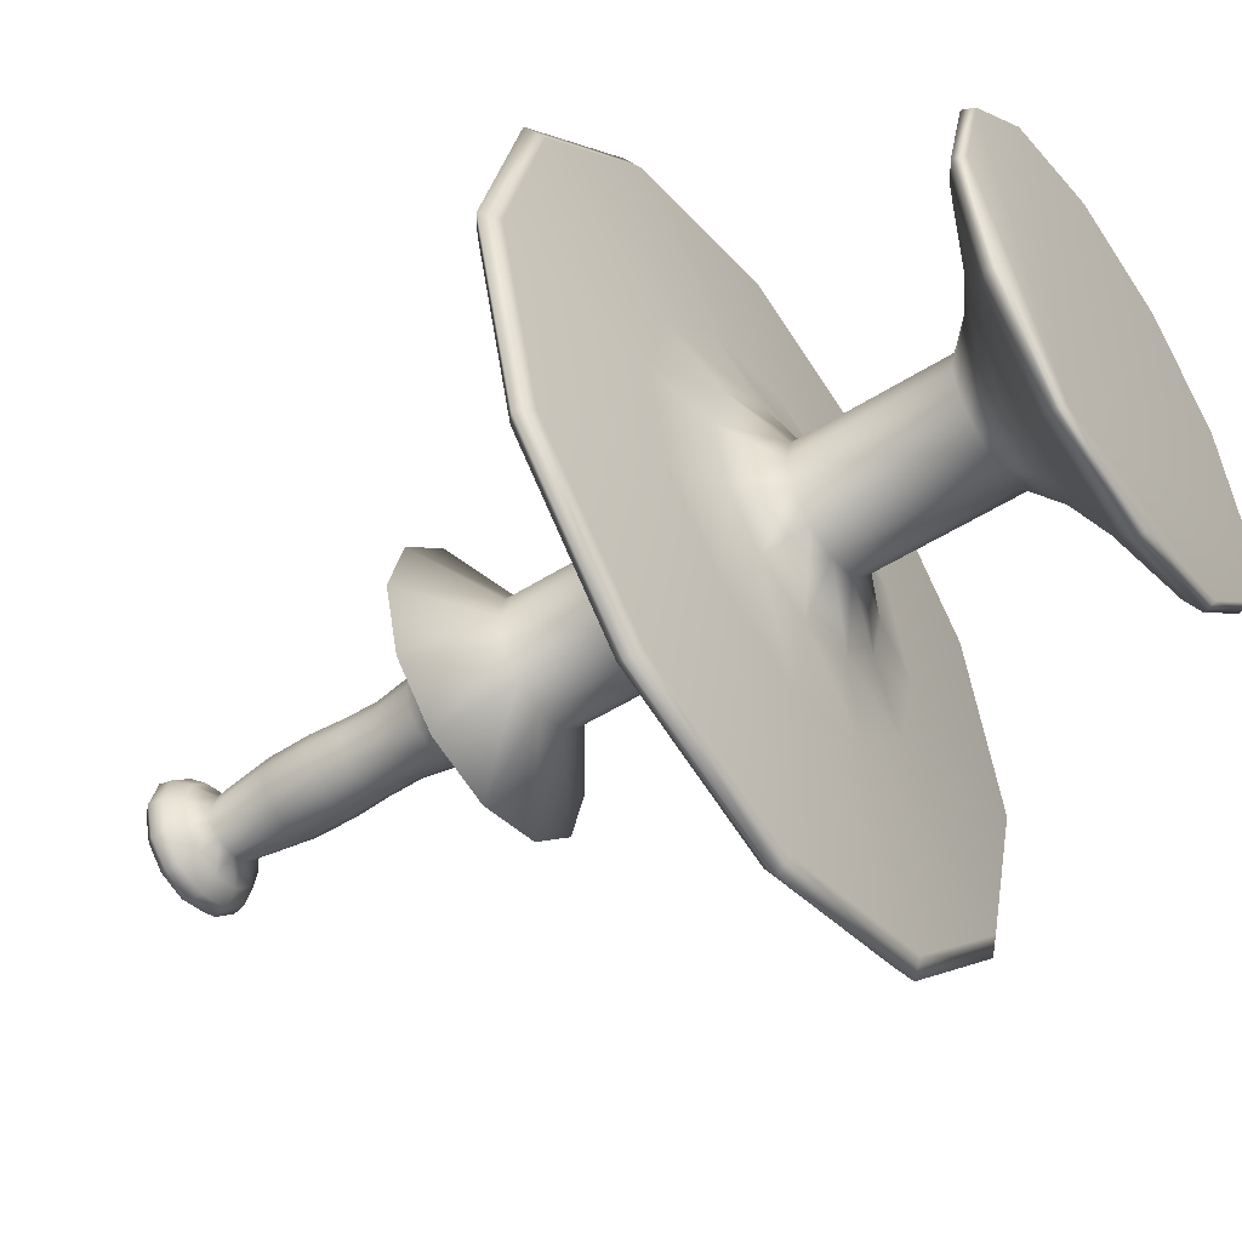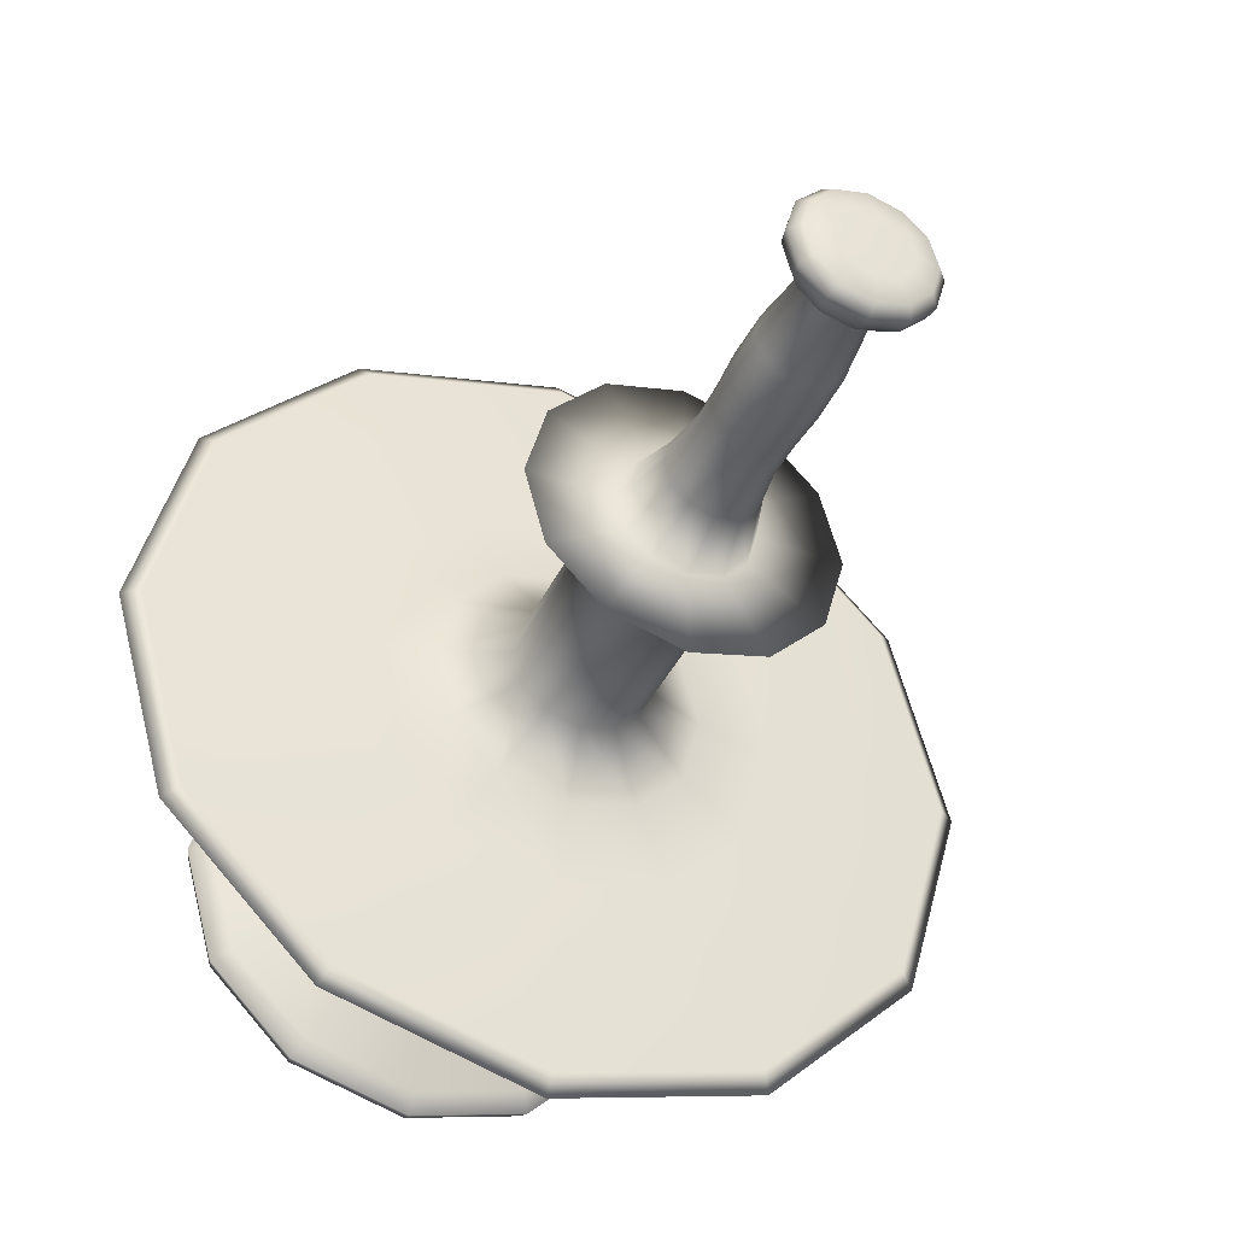
<metadata>
{"format":"obj","ext":"obj","renderer":"f3d","projection":"perspective","resolution":1024,"background":"white","views":[{"elev":-50.7,"azim":-55.2,"up":"+Z"},{"elev":-40.3,"azim":156.1,"up":"+Z"}]}
</metadata>
<code>
v 0.09771 0.9226 0.08463
v 0.09603 0.9226 0.07841
v 0.08735 0.975 0.08463
v 0.08706 0.975 0.0836
v 0.08855 0.9747 0.08463
v 0.0881 0.9747 0.08299
v 0.08904 0.9742 0.08463
v 0.08853 0.9742 0.08275
v 0.0889 0.9735 0.08463
v 0.08841 0.9735 0.08282
v 0.08824 0.9727 0.08463
v 0.08783 0.9727 0.08315
v 0.08713 0.9718 0.08463
v 0.08687 0.9718 0.08371
v 0.08761 0.9683 0.08463
v 0.08729 0.9683 0.08347
v 0.08764 0.9657 0.08463
v 0.08732 0.9657 0.08345
v 0.08751 0.9636 0.08463
v 0.0872 0.9636 0.08352
v 0.08748 0.9617 0.08463
v 0.08718 0.9617 0.08353
v 0.08783 0.9595 0.08463
v 0.08748 0.9595 0.08336
v 0.08882 0.9564 0.08463
v 0.08834 0.9564 0.08286
v 0.09327 0.9564 0.08463
v 0.09218 0.9564 0.08063
v 0.08882 0.9534 0.08463
v 0.08834 0.9534 0.08286
v 0.08882 0.9445 0.08463
v 0.08834 0.9445 0.08286
v 0.09229 0.943 0.08463
v 0.09134 0.943 0.08112
v 0.09627 0.9423 0.08463
v 0.09478 0.9423 0.07913
v 0.1062 0.9417 0.08463
v 0.1034 0.9417 0.07414
v 0.1072 0.9411 0.08463
v 0.1042 0.9411 0.07366
v 0.1062 0.9404 0.08463
v 0.1034 0.9404 0.07413
v 0.0963 0.9397 0.08463
v 0.09481 0.9397 0.07911
v 0.09231 0.939 0.08463
v 0.09136 0.939 0.08111
v 0.08882 0.9374 0.08463
v 0.08834 0.9374 0.08286
v 0.08882 0.9288 0.08463
v 0.08834 0.9288 0.08286
v 0.09062 0.927 0.08463
v 0.0899 0.927 0.08196
v 0.09285 0.9257 0.08463
v 0.09183 0.9257 0.08084
v 0.09694 0.924 0.08463
v 0.09537 0.924 0.07879
v 0.09795 0.9233 0.08463
v 0.09624 0.9233 0.07828
v 0.09157 0.9226 0.07395
v 0.08638 0.975 0.08291
v 0.08698 0.9747 0.08188
v 0.08723 0.9742 0.08145
v 0.08716 0.9735 0.08157
v 0.08683 0.9727 0.08215
v 0.08627 0.9718 0.0831
v 0.08651 0.9683 0.08269
v 0.08653 0.9657 0.08266
v 0.08646 0.9636 0.08278
v 0.08645 0.9617 0.0828
v 0.08662 0.9595 0.0825
v 0.08712 0.9564 0.08164
v 0.08935 0.9564 0.0778
v 0.08712 0.9534 0.08164
v 0.08712 0.9445 0.08164
v 0.08886 0.943 0.07864
v 0.09085 0.9423 0.07519
v 0.09584 0.9417 0.06658
v 0.09631 0.9411 0.06577
v 0.09585 0.9404 0.06658
v 0.09087 0.9397 0.07517
v 0.08887 0.939 0.07863
v 0.08712 0.9374 0.08164
v 0.08712 0.9288 0.08164
v 0.08802 0.927 0.08009
v 0.08914 0.9257 0.07815
v 0.09119 0.924 0.07461
v 0.0917 0.9233 0.07374
v 0.08535 0.9226 0.07227
v 0.08535 0.975 0.08263
v 0.08535 0.9747 0.08143
v 0.08535 0.9742 0.08094
v 0.08535 0.9735 0.08107
v 0.08535 0.9727 0.08174
v 0.08535 0.9718 0.08285
v 0.08535 0.9683 0.08237
v 0.08535 0.9657 0.08233
v 0.08535 0.9636 0.08247
v 0.08535 0.9617 0.0825
v 0.08535 0.9595 0.08215
v 0.08535 0.9564 0.08115
v 0.08535 0.9564 0.07671
v 0.08535 0.9534 0.08115
v 0.08535 0.9445 0.08115
v 0.08535 0.943 0.07769
v 0.08535 0.9423 0.07371
v 0.08535 0.9417 0.06375
v 0.08535 0.9411 0.06281
v 0.08535 0.9404 0.06375
v 0.08535 0.9397 0.07368
v 0.08535 0.939 0.07767
v 0.08535 0.9374 0.08115
v 0.08535 0.9288 0.08115
v 0.08535 0.927 0.07936
v 0.08535 0.9257 0.07712
v 0.08535 0.924 0.07303
v 0.08535 0.9233 0.07203
v 0.07913 0.9226 0.07395
v 0.08432 0.975 0.08291
v 0.08371 0.9747 0.08188
v 0.08347 0.9742 0.08145
v 0.08354 0.9735 0.08157
v 0.08387 0.9727 0.08215
v 0.08443 0.9718 0.0831
v 0.08419 0.9683 0.08269
v 0.08417 0.9657 0.08266
v 0.08424 0.9636 0.08278
v 0.08425 0.9617 0.0828
v 0.08408 0.9595 0.0825
v 0.08358 0.9564 0.08164
v 0.08135 0.9564 0.0778
v 0.08358 0.9534 0.08164
v 0.08358 0.9445 0.08164
v 0.08185 0.943 0.07864
v 0.07985 0.9423 0.07519
v 0.07486 0.9417 0.06658
v 0.07439 0.9411 0.06577
v 0.07486 0.9404 0.06658
v 0.07983 0.9397 0.07517
v 0.08183 0.939 0.07863
v 0.08358 0.9374 0.08164
v 0.08358 0.9288 0.08164
v 0.08268 0.927 0.08009
v 0.08156 0.9257 0.07815
v 0.07951 0.924 0.07461
v 0.07901 0.9233 0.07374
v 0.07468 0.9226 0.07841
v 0.08364 0.975 0.0836
v 0.0826 0.9747 0.08299
v 0.08218 0.9742 0.08275
v 0.08229 0.9735 0.08282
v 0.08287 0.9727 0.08315
v 0.08383 0.9718 0.08371
v 0.08342 0.9683 0.08347
v 0.08338 0.9657 0.08345
v 0.0835 0.9636 0.08352
v 0.08352 0.9617 0.08353
v 0.08322 0.9595 0.08336
v 0.08236 0.9564 0.08286
v 0.07852 0.9564 0.08063
v 0.08236 0.9534 0.08286
v 0.08236 0.9445 0.08286
v 0.07937 0.943 0.08112
v 0.07592 0.9423 0.07913
v 0.0673 0.9417 0.07414
v 0.06649 0.9411 0.07366
v 0.0673 0.9404 0.07413
v 0.07589 0.9397 0.07911
v 0.07935 0.939 0.08111
v 0.08236 0.9374 0.08286
v 0.08236 0.9288 0.08286
v 0.08081 0.927 0.08196
v 0.07887 0.9257 0.08084
v 0.07534 0.924 0.07879
v 0.07446 0.9233 0.07828
v 0.07299 0.9226 0.08463
v 0.08335 0.975 0.08463
v 0.08215 0.9747 0.08463
v 0.08166 0.9742 0.08463
v 0.0818 0.9735 0.08463
v 0.08246 0.9727 0.08463
v 0.08357 0.9718 0.08463
v 0.08309 0.9683 0.08463
v 0.08306 0.9657 0.08463
v 0.08319 0.9636 0.08463
v 0.08322 0.9617 0.08463
v 0.08287 0.9595 0.08463
v 0.08188 0.9564 0.08463
v 0.07743 0.9564 0.08463
v 0.08188 0.9534 0.08463
v 0.08188 0.9445 0.08463
v 0.07841 0.943 0.08463
v 0.07443 0.9423 0.08463
v 0.06447 0.9417 0.08463
v 0.06353 0.9411 0.08463
v 0.06447 0.9404 0.08463
v 0.0744 0.9397 0.08463
v 0.07839 0.939 0.08463
v 0.08188 0.9374 0.08463
v 0.08188 0.9288 0.08463
v 0.08008 0.927 0.08463
v 0.07784 0.9257 0.08463
v 0.07376 0.924 0.08463
v 0.07275 0.9233 0.08463
v 0.07468 0.9226 0.09085
v 0.08364 0.975 0.08566
v 0.0826 0.9747 0.08626
v 0.08218 0.9742 0.08651
v 0.08229 0.9735 0.08644
v 0.08287 0.9727 0.08611
v 0.08383 0.9718 0.08555
v 0.08342 0.9683 0.08579
v 0.08338 0.9657 0.08581
v 0.0835 0.9636 0.08574
v 0.08352 0.9617 0.08573
v 0.08322 0.9595 0.0859
v 0.08236 0.9564 0.0864
v 0.07852 0.9564 0.08862
v 0.08236 0.9534 0.0864
v 0.08236 0.9445 0.0864
v 0.07937 0.943 0.08813
v 0.07592 0.9423 0.09013
v 0.0673 0.9417 0.09512
v 0.06649 0.9411 0.09559
v 0.0673 0.9404 0.09512
v 0.07589 0.9397 0.09014
v 0.07935 0.939 0.08814
v 0.08236 0.9374 0.0864
v 0.08236 0.9288 0.0864
v 0.08081 0.927 0.0873
v 0.07887 0.9257 0.08842
v 0.07534 0.924 0.09047
v 0.07446 0.9233 0.09097
v 0.07913 0.9226 0.0953
v 0.08432 0.975 0.08634
v 0.08371 0.9747 0.08738
v 0.08347 0.9742 0.0878
v 0.08354 0.9735 0.08768
v 0.08387 0.9727 0.08711
v 0.08443 0.9718 0.08615
v 0.08419 0.9683 0.08656
v 0.08417 0.9657 0.0866
v 0.08424 0.9636 0.08648
v 0.08425 0.9617 0.08646
v 0.08408 0.9595 0.08675
v 0.08358 0.9564 0.08762
v 0.08135 0.9564 0.09146
v 0.08358 0.9534 0.08762
v 0.08358 0.9445 0.08762
v 0.08185 0.943 0.09061
v 0.07985 0.9423 0.09406
v 0.07486 0.9417 0.1027
v 0.07439 0.9411 0.1035
v 0.07486 0.9404 0.1027
v 0.07983 0.9397 0.09409
v 0.08183 0.939 0.09063
v 0.08358 0.9374 0.08762
v 0.08358 0.9288 0.08762
v 0.08268 0.927 0.08917
v 0.08156 0.9257 0.0911
v 0.07951 0.924 0.09464
v 0.07901 0.9233 0.09552
v 0.08535 0.9226 0.09698
v 0.08535 0.975 0.08663
v 0.08535 0.9747 0.08783
v 0.08535 0.9742 0.08832
v 0.08535 0.9735 0.08818
v 0.08535 0.9727 0.08752
v 0.08535 0.9718 0.08641
v 0.08535 0.9683 0.08689
v 0.08535 0.9657 0.08692
v 0.08535 0.9636 0.08679
v 0.08535 0.9617 0.08676
v 0.08535 0.9595 0.08711
v 0.08535 0.9564 0.0881
v 0.08535 0.9564 0.09254
v 0.08535 0.9534 0.0881
v 0.08535 0.9445 0.0881
v 0.08535 0.943 0.09156
v 0.08535 0.9423 0.09555
v 0.08535 0.9417 0.1055
v 0.08535 0.9411 0.1064
v 0.08535 0.9404 0.1055
v 0.08535 0.9397 0.09558
v 0.08535 0.939 0.09158
v 0.08535 0.9374 0.0881
v 0.08535 0.9288 0.0881
v 0.08535 0.927 0.0899
v 0.08535 0.9257 0.09213
v 0.08535 0.924 0.09622
v 0.08535 0.9233 0.09723
v 0.09157 0.9226 0.0953
v 0.08638 0.975 0.08634
v 0.08698 0.9747 0.08738
v 0.08723 0.9742 0.0878
v 0.08716 0.9735 0.08768
v 0.08683 0.9727 0.08711
v 0.08627 0.9718 0.08615
v 0.08651 0.9683 0.08656
v 0.08653 0.9657 0.0866
v 0.08646 0.9636 0.08648
v 0.08645 0.9617 0.08646
v 0.08662 0.9595 0.08675
v 0.08712 0.9564 0.08762
v 0.08935 0.9564 0.09146
v 0.08712 0.9534 0.08762
v 0.08712 0.9445 0.08762
v 0.08886 0.943 0.09061
v 0.09085 0.9423 0.09406
v 0.09584 0.9417 0.1027
v 0.09631 0.9411 0.1035
v 0.09585 0.9404 0.1027
v 0.09087 0.9397 0.09409
v 0.08887 0.939 0.09063
v 0.08712 0.9374 0.08762
v 0.08712 0.9288 0.08762
v 0.08802 0.927 0.08917
v 0.08914 0.9257 0.0911
v 0.09119 0.924 0.09464
v 0.0917 0.9233 0.09552
v 0.09603 0.9226 0.09085
v 0.08706 0.975 0.08566
v 0.0881 0.9747 0.08626
v 0.08853 0.9742 0.08651
v 0.08841 0.9735 0.08644
v 0.08783 0.9727 0.08611
v 0.08687 0.9718 0.08555
v 0.08729 0.9683 0.08579
v 0.08732 0.9657 0.08581
v 0.0872 0.9636 0.08574
v 0.08718 0.9617 0.08573
v 0.08748 0.9595 0.0859
v 0.08834 0.9564 0.0864
v 0.09218 0.9564 0.08862
v 0.08834 0.9534 0.0864
v 0.08834 0.9445 0.0864
v 0.09134 0.943 0.08813
v 0.09478 0.9423 0.09013
v 0.1034 0.9417 0.09512
v 0.1042 0.9411 0.09559
v 0.1034 0.9404 0.09512
v 0.09481 0.9397 0.09014
v 0.09136 0.939 0.08814
v 0.08834 0.9374 0.0864
v 0.08834 0.9288 0.0864
v 0.0899 0.927 0.0873
v 0.09183 0.9257 0.08842
v 0.09537 0.924 0.09047
v 0.09624 0.9233 0.09097
f 117 175 146
f 117 204 175
f 117 233 204
f 117 262 233
f 117 291 262
f 117 320 291
f 117 1 320
f 117 2 1
f 117 59 2
f 117 88 59
f 234 263 205
f 263 292 205
f 292 321 205
f 321 176 205
f 321 147 176
f 321 118 147
f 321 89 118
f 321 60 89
f 321 4 60
f 321 3 4
f 1 57 348
f 320 1 348
f 57 55 347
f 348 57 347
f 55 53 346
f 347 55 346
f 53 51 345
f 346 53 345
f 51 49 344
f 345 51 344
f 49 47 343
f 344 49 343
f 47 45 342
f 343 47 342
f 45 43 341
f 342 45 341
f 43 41 340
f 341 43 340
f 41 39 339
f 340 41 339
f 39 37 338
f 339 39 338
f 338 37 337
f 37 35 337
f 35 33 336
f 337 35 336
f 33 31 335
f 336 33 335
f 31 29 334
f 335 31 334
f 29 27 333
f 334 29 333
f 27 25 332
f 333 27 332
f 25 23 331
f 332 25 331
f 23 21 330
f 331 23 330
f 21 19 329
f 330 21 329
f 19 17 328
f 329 19 328
f 17 15 327
f 328 17 327
f 15 13 326
f 327 15 326
f 13 11 325
f 326 13 325
f 11 9 324
f 325 11 324
f 9 7 323
f 324 9 323
f 7 5 322
f 323 7 322
f 5 3 321
f 322 5 321
f 320 348 319
f 291 320 319
f 348 347 318
f 319 348 318
f 347 346 317
f 318 347 317
f 346 345 316
f 317 346 316
f 345 344 315
f 316 345 315
f 344 343 314
f 315 344 314
f 343 342 313
f 314 343 313
f 342 341 312
f 313 342 312
f 341 340 311
f 312 341 311
f 340 339 310
f 311 340 310
f 339 338 309
f 310 339 309
f 338 337 309
f 309 337 308
f 337 336 307
f 308 337 307
f 336 335 306
f 307 336 306
f 335 334 305
f 306 335 305
f 334 333 304
f 305 334 304
f 333 332 303
f 304 333 303
f 332 331 302
f 303 332 302
f 331 330 301
f 302 331 301
f 330 329 300
f 301 330 300
f 329 328 299
f 300 329 299
f 328 327 298
f 299 328 298
f 327 326 297
f 298 327 297
f 326 325 296
f 297 326 296
f 325 324 295
f 296 325 295
f 324 323 294
f 295 324 294
f 323 322 293
f 294 323 293
f 322 321 292
f 293 322 292
f 291 319 290
f 262 291 290
f 319 318 289
f 290 319 289
f 318 317 288
f 289 318 288
f 317 316 287
f 288 317 287
f 316 315 286
f 287 316 286
f 315 314 285
f 286 315 285
f 314 313 284
f 285 314 284
f 313 312 283
f 284 313 283
f 312 311 282
f 283 312 282
f 311 310 281
f 282 311 281
f 310 309 280
f 281 310 280
f 309 308 279
f 280 309 279
f 308 307 278
f 279 308 278
f 307 306 277
f 278 307 277
f 306 305 276
f 277 306 276
f 305 304 275
f 276 305 275
f 304 303 274
f 275 304 274
f 303 302 273
f 274 303 273
f 302 301 272
f 273 302 272
f 301 300 271
f 272 301 271
f 300 299 270
f 271 300 270
f 299 298 269
f 270 299 269
f 298 297 268
f 269 298 268
f 297 296 267
f 268 297 267
f 296 295 266
f 267 296 266
f 295 294 265
f 266 295 265
f 294 293 264
f 265 294 264
f 293 292 263
f 264 293 263
f 262 290 261
f 233 262 261
f 290 289 260
f 261 290 260
f 289 288 259
f 260 289 259
f 288 287 258
f 259 288 258
f 287 286 257
f 258 287 257
f 286 285 256
f 257 286 256
f 285 284 255
f 256 285 255
f 284 283 254
f 255 284 254
f 283 282 253
f 254 283 253
f 282 281 252
f 253 282 252
f 281 280 251
f 252 281 251
f 280 279 250
f 251 280 250
f 279 278 249
f 250 279 249
f 278 277 248
f 249 278 248
f 277 276 247
f 248 277 247
f 276 275 246
f 247 276 246
f 275 274 245
f 246 275 245
f 274 273 244
f 245 274 244
f 273 272 243
f 244 273 243
f 272 271 242
f 243 272 242
f 271 270 241
f 242 271 241
f 270 269 240
f 241 270 240
f 269 268 239
f 240 269 239
f 268 267 238
f 239 268 238
f 267 266 237
f 238 267 237
f 266 265 236
f 237 266 236
f 265 264 235
f 236 265 235
f 264 263 234
f 235 264 234
f 233 261 232
f 204 233 232
f 261 260 231
f 232 261 231
f 260 259 230
f 231 260 230
f 259 258 229
f 230 259 229
f 258 257 228
f 229 258 228
f 257 256 227
f 228 257 227
f 256 255 226
f 227 256 226
f 255 254 225
f 226 255 225
f 254 253 224
f 225 254 224
f 253 252 223
f 224 253 223
f 252 251 222
f 223 252 222
f 251 250 221
f 222 251 221
f 250 249 220
f 221 250 220
f 249 248 219
f 220 249 219
f 248 247 218
f 219 248 218
f 247 246 217
f 218 247 217
f 246 245 216
f 217 246 216
f 245 244 215
f 216 245 215
f 244 243 214
f 215 244 214
f 243 242 213
f 214 243 213
f 242 241 212
f 213 242 212
f 241 240 211
f 212 241 211
f 240 239 210
f 211 240 210
f 239 238 209
f 210 239 209
f 238 237 208
f 209 238 208
f 237 236 207
f 208 237 207
f 236 235 206
f 207 236 206
f 235 234 205
f 206 235 205
f 204 232 203
f 175 204 203
f 232 231 202
f 203 232 202
f 231 230 201
f 202 231 201
f 230 229 200
f 201 230 200
f 229 228 199
f 200 229 199
f 228 227 198
f 199 228 198
f 227 226 197
f 198 227 197
f 226 225 196
f 197 226 196
f 225 224 195
f 196 225 195
f 224 223 194
f 195 224 194
f 223 222 193
f 194 223 193
f 222 221 192
f 193 222 192
f 221 220 191
f 192 221 191
f 220 219 190
f 191 220 190
f 219 218 189
f 190 219 189
f 218 217 188
f 189 218 188
f 217 216 187
f 188 217 187
f 216 215 186
f 187 216 186
f 215 214 185
f 186 215 185
f 214 213 184
f 185 214 184
f 213 212 183
f 184 213 183
f 212 211 182
f 183 212 182
f 211 210 181
f 182 211 181
f 210 209 180
f 181 210 180
f 209 208 179
f 180 209 179
f 208 207 178
f 179 208 178
f 207 206 177
f 178 207 177
f 206 205 176
f 177 206 176
f 175 203 174
f 146 175 174
f 203 202 173
f 174 203 173
f 202 201 172
f 173 202 172
f 201 200 171
f 172 201 171
f 200 199 170
f 171 200 170
f 199 198 169
f 170 199 169
f 198 197 168
f 169 198 168
f 197 196 167
f 168 197 167
f 196 195 166
f 167 196 166
f 195 194 165
f 166 195 165
f 194 193 164
f 165 194 164
f 193 192 163
f 164 193 163
f 192 191 162
f 163 192 162
f 191 190 161
f 162 191 161
f 190 189 160
f 161 190 160
f 189 188 159
f 160 189 159
f 188 187 158
f 159 188 158
f 187 186 157
f 158 187 157
f 186 185 156
f 157 186 156
f 185 184 155
f 156 185 155
f 184 183 154
f 155 184 154
f 183 182 153
f 154 183 153
f 182 181 152
f 153 182 152
f 181 180 151
f 152 181 151
f 180 179 150
f 151 180 150
f 179 178 149
f 150 179 149
f 178 177 148
f 149 178 148
f 177 176 147
f 148 177 147
f 146 174 145
f 117 146 145
f 174 173 144
f 145 174 144
f 173 172 143
f 144 173 143
f 172 171 142
f 143 172 142
f 171 170 141
f 142 171 141
f 170 169 140
f 141 170 140
f 169 168 139
f 140 169 139
f 168 167 138
f 139 168 138
f 167 166 137
f 138 167 137
f 166 165 136
f 137 166 136
f 165 164 135
f 136 165 135
f 164 163 134
f 135 164 134
f 163 162 133
f 134 163 133
f 162 161 132
f 133 162 132
f 161 160 131
f 132 161 131
f 160 159 130
f 131 160 130
f 159 158 129
f 130 159 129
f 158 157 128
f 129 158 128
f 157 156 127
f 128 157 127
f 156 155 126
f 127 156 126
f 155 154 125
f 126 155 125
f 154 153 124
f 125 154 124
f 153 152 123
f 124 153 123
f 152 151 122
f 123 152 122
f 151 150 121
f 122 151 121
f 150 149 120
f 121 150 120
f 149 148 119
f 120 149 119
f 148 147 118
f 119 148 118
f 117 145 116
f 88 117 116
f 145 144 115
f 116 145 115
f 144 143 114
f 115 144 114
f 143 142 113
f 114 143 113
f 142 141 112
f 113 142 112
f 141 140 111
f 112 141 111
f 140 139 110
f 111 140 110
f 139 138 109
f 110 139 109
f 138 137 108
f 109 138 108
f 137 136 107
f 108 137 107
f 136 135 106
f 107 136 106
f 135 134 105
f 106 135 105
f 134 133 104
f 105 134 104
f 133 132 103
f 104 133 103
f 132 131 102
f 103 132 102
f 131 130 101
f 102 131 101
f 130 129 100
f 101 130 100
f 129 128 99
f 100 129 99
f 128 127 98
f 99 128 98
f 127 126 97
f 98 127 97
f 126 125 96
f 97 126 96
f 125 124 95
f 96 125 95
f 124 123 94
f 95 124 94
f 123 122 93
f 94 123 93
f 122 121 92
f 93 122 92
f 121 120 91
f 92 121 91
f 120 119 90
f 91 120 90
f 119 118 89
f 90 119 89
f 88 116 87
f 59 88 87
f 116 115 86
f 87 116 86
f 115 114 85
f 86 115 85
f 114 113 84
f 85 114 84
f 113 112 83
f 84 113 83
f 112 111 82
f 83 112 82
f 111 110 81
f 82 111 81
f 110 109 80
f 81 110 80
f 109 108 79
f 80 109 79
f 108 107 78
f 79 108 78
f 107 106 77
f 78 107 77
f 106 105 76
f 77 106 76
f 105 104 75
f 76 105 75
f 104 103 74
f 75 104 74
f 103 102 73
f 74 103 73
f 102 101 72
f 73 102 72
f 101 100 71
f 72 101 71
f 100 99 70
f 71 100 70
f 99 98 69
f 70 99 69
f 98 97 68
f 69 98 68
f 97 96 67
f 68 97 67
f 96 95 66
f 67 96 66
f 95 94 65
f 66 95 65
f 94 93 64
f 65 94 64
f 93 92 63
f 64 93 63
f 92 91 62
f 63 92 62
f 91 90 61
f 62 91 61
f 90 89 60
f 61 90 60
f 59 87 58
f 2 59 58
f 87 86 56
f 58 87 56
f 86 85 54
f 56 86 54
f 85 84 52
f 54 85 52
f 84 83 50
f 52 84 50
f 83 82 48
f 50 83 48
f 82 81 46
f 48 82 46
f 81 80 44
f 46 81 44
f 80 79 42
f 44 80 42
f 79 78 40
f 42 79 40
f 78 77 38
f 40 78 38
f 77 76 36
f 38 77 36
f 76 75 34
f 36 76 34
f 75 74 32
f 34 75 32
f 74 73 30
f 32 74 30
f 73 72 28
f 30 73 28
f 72 71 26
f 28 72 26
f 71 70 24
f 26 71 24
f 70 69 22
f 24 70 22
f 69 68 20
f 22 69 20
f 68 67 18
f 20 68 18
f 67 66 16
f 18 67 16
f 66 65 14
f 16 66 14
f 65 64 12
f 14 65 12
f 64 63 10
f 12 64 10
f 63 62 8
f 10 63 8
f 62 61 6
f 8 62 6
f 61 60 4
f 6 61 4
f 2 58 57
f 1 2 57
f 58 56 55
f 57 58 55
f 56 54 53
f 55 56 53
f 54 52 51
f 53 54 51
f 52 50 49
f 51 52 49
f 50 48 47
f 49 50 47
f 48 46 45
f 47 48 45
f 46 44 43
f 45 46 43
f 44 42 41
f 43 44 41
f 42 40 39
f 41 42 39
f 40 38 37
f 39 40 37
f 38 36 35
f 37 38 35
f 36 34 33
f 35 36 33
f 34 32 31
f 33 34 31
f 32 30 29
f 31 32 29
f 30 28 27
f 29 30 27
f 28 26 25
f 27 28 25
f 26 24 23
f 25 26 23
f 24 22 21
f 23 24 21
f 22 20 19
f 21 22 19
f 20 18 17
f 19 20 17
f 18 16 15
f 17 18 15
f 16 14 13
f 15 16 13
f 14 12 11
f 13 14 11
f 12 10 9
f 11 12 9
f 10 8 7
f 9 10 7
f 8 6 5
f 7 8 5
f 6 4 3
f 5 6 3

</code>
